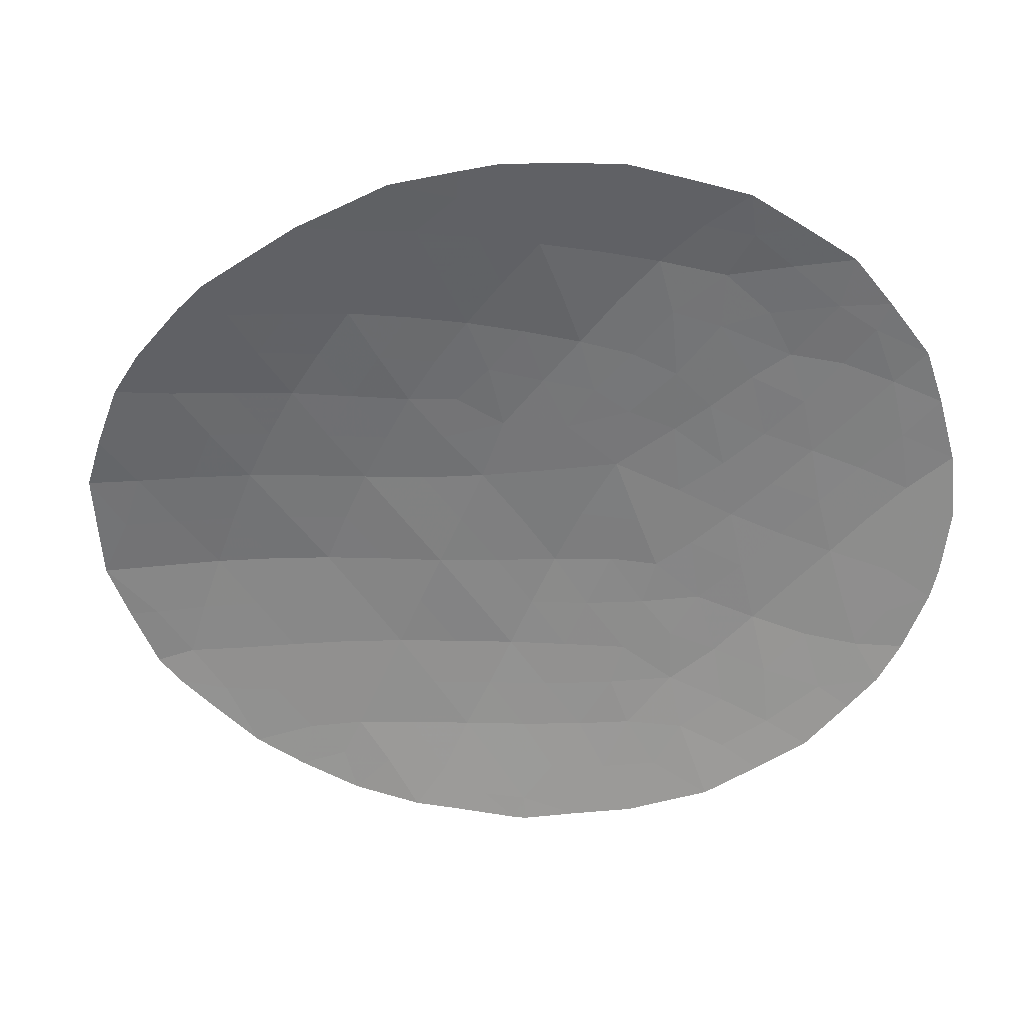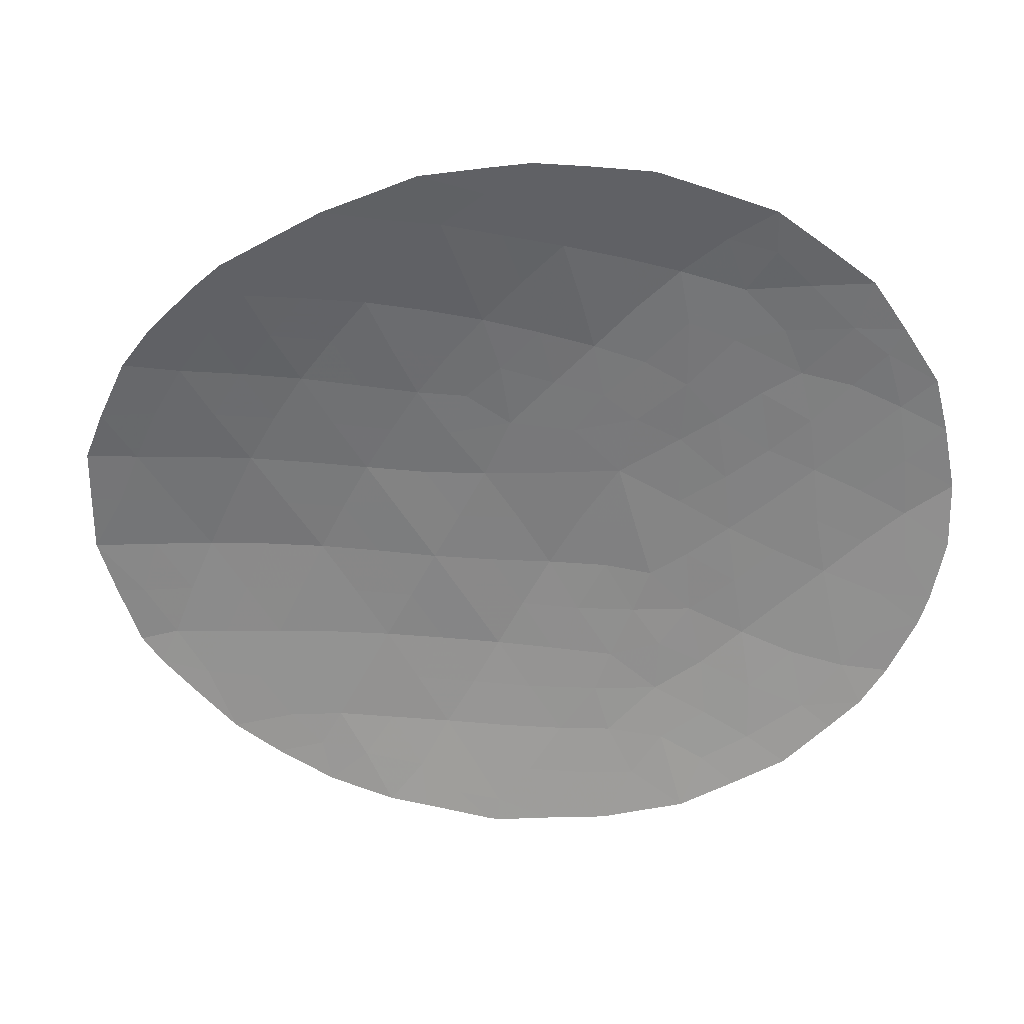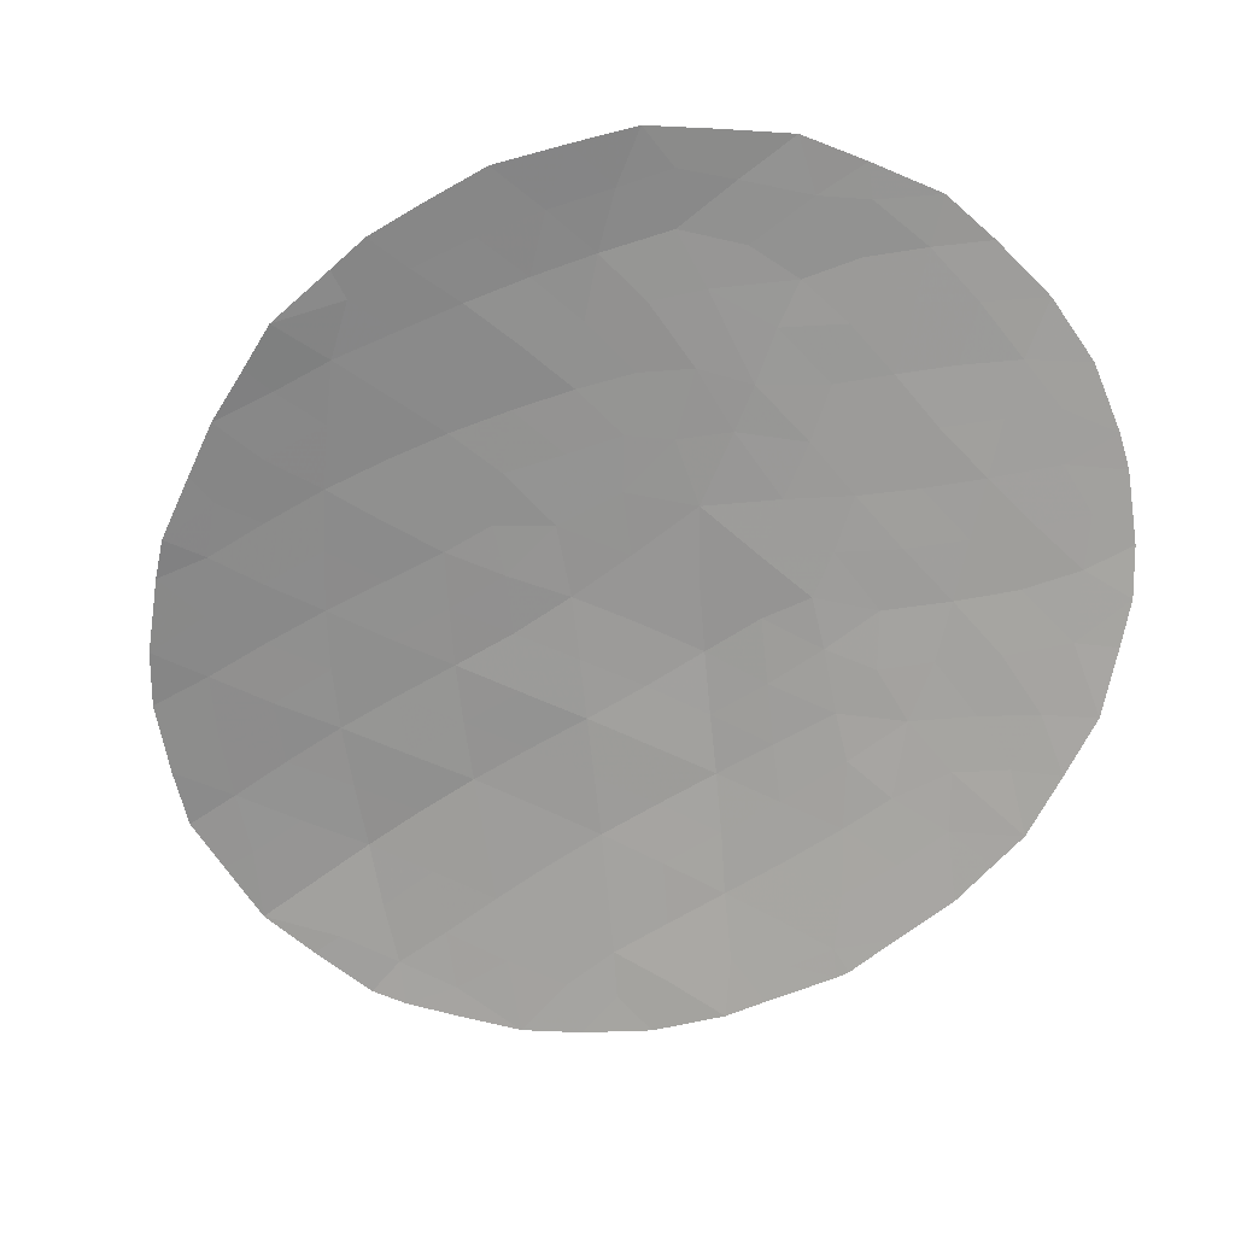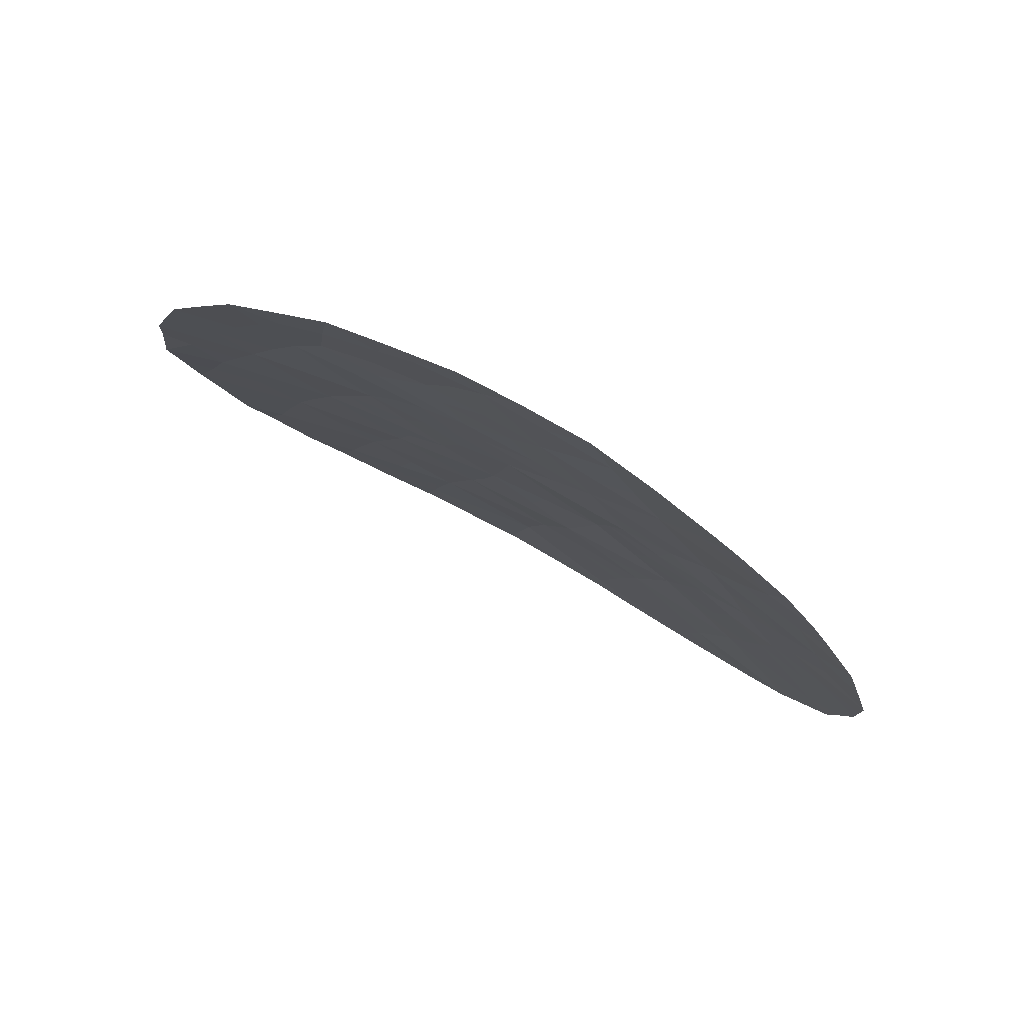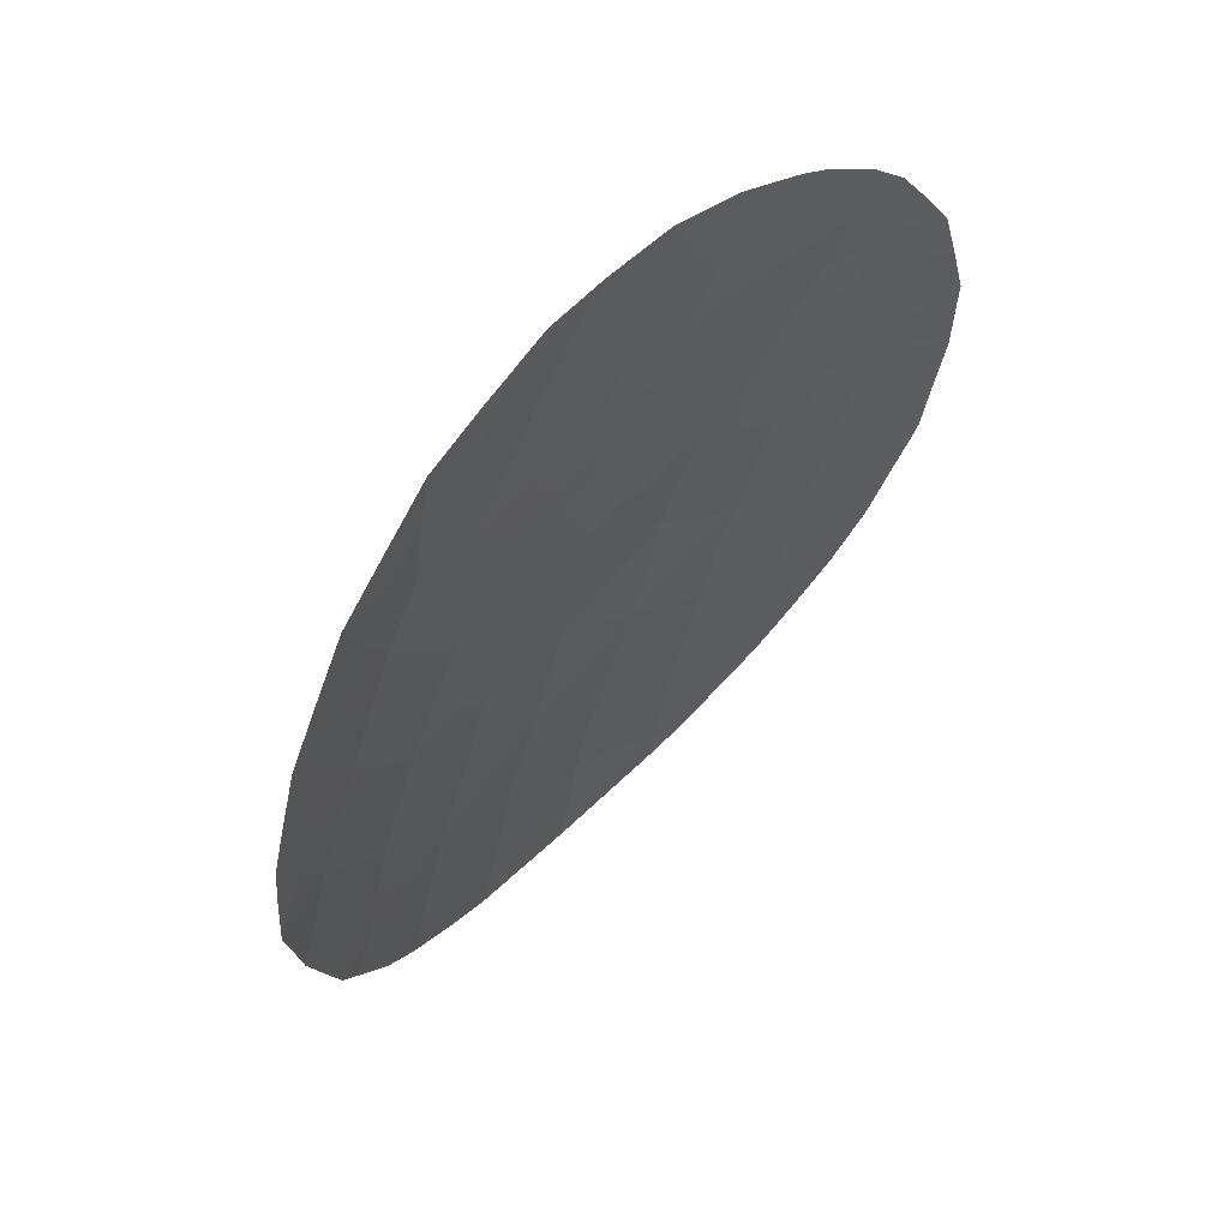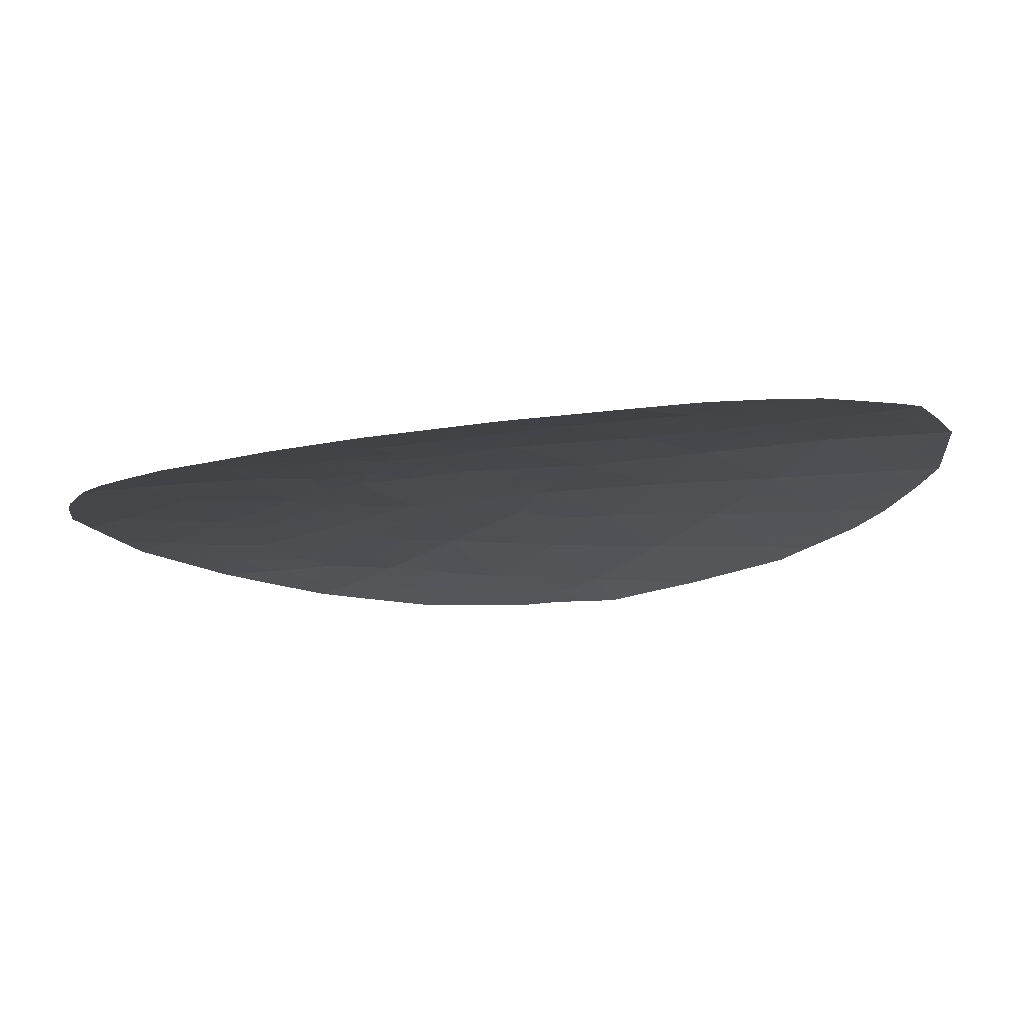
<metadata>
{"format":"obj","ext":"obj","renderer":"f3d","projection":"perspective","resolution":1024,"background":"white","views":[{"elev":-56.6,"azim":106.6,"up":"+Z"},{"elev":-57.0,"azim":102.2,"up":"+Z"},{"elev":-68.6,"azim":136.8,"up":"+Z"},{"elev":79.8,"azim":-154.9,"up":"+Y"},{"elev":60.0,"azim":131.4,"up":"+Y"},{"elev":-17.3,"azim":-72.9,"up":"+Z"}]}
</metadata>
<code>
v 0.4135 -27.81 55.28
v 0.2342 -25.78 55.25
v -3.789 -34.36 55.27
v -3.339 -29.17 55.09
v -2.665 -27.57 55.1
v -4.333 -32.31 55.13
v -1.348 -37.22 55.75
v 2.4 -31.11 55.4
v 1.478 -29.29 55.38
v 3.756 -35.1 55.39
v -4.851 -27.7 54.83
v -5.725 -29.53 54.72
v -3.392 -36.41 55.42
v -2.821 -30.99 55.3
v -5.79 -33.64 54.87
v 3.601 -29.42 55.22
v -1.125 -29.34 55.3
v 0.7779 -38.03 55.76
v -3.848 -25.99 54.9
v 2.44 -36.68 55.59
v -0.7511 -31.78 55.46
v 2.663 -27.54 55.28
v -5.813 -25.96 54.54
v -2.291 -33.09 55.37
v -6.268 -31.5 54.66
v 1.833 -34.59 55.58
v 1.155 -32.6 55.5
v -5.287 -35.67 55.02
v -1.759 -35.15 55.58
v -7.532 -33 54.37
v 0.338 -35.96 55.69
v 3.166 -33.06 55.42
v -1.752 -25.84 55.13
v -0.7703 -24.14 55.15
v -2.937 -24.36 54.98
v -0.2368 -33.9 55.58
v 4.447 -31.39 55.2
v -6.982 -27.98 54.34
v -3.06 -38.4 55.56
v 3.509 -25.72 55.1
v -5.203 -37.77 55.11
v -1.379 -23.41 55.09
v 5.312 -29.61 55.01
v 4.717 -27.62 55.02
v -3.617 -38.85 55.46
v -0.9701 -39.39 55.8
v 0.9742 -38.94 55.79
v 1.781 -38.4 55.71
v -3.096 -39.11 55.57
v -7.951 -33.08 54.26
v -7.885 -33.3 54.29
v 1.775 -24.28 55.18
v -6.056 -25.15 54.46
v -6.614 -25.75 54.35
v -7.874 -28.41 54.11
v -8.166 -29.5 54.08
v 2.755 -37.66 55.61
v 3.384 -36.97 55.5
v -2.554 -23.43 55.01
v -3.667 -23.67 54.82
v -4.685 -24.13 54.67
v -8.061 -32.14 54.2
v -0.3721 -23.44 55.14
v -8.205 -31.04 54.13
v -7.192 -35.09 54.53
v 5.124 -33.32 55.15
v -7.44 -34.43 54.44
v 5.486 -31.54 55.01
v 4.456 -35.32 55.29
v -5.17 -24.43 54.59
v -7.584 -27.38 54.16
v 5.372 -30.33 55.04
v 4.107 -35.9 55.38
v 1.129 -26.82 55.26
v -0.02213 -26.54 55.25
v 1.149 -25.94 55.25
v -5.058 -32.95 55
v -6.045 -32.57 54.76
v -5.315 -31.91 54.89
v -4.199 -28.59 54.95
v -3.75 -27.65 54.97
v -3.062 -28.43 55.09
v -4.824 -29.29 54.86
v -4.043 -29.63 55.01
v -4.89 -30.24 54.89
v -5.336 -28.57 54.76
v -3.845 -30.66 55.1
v -5.16 -36.64 55.08
v -5.879 -37.06 54.94
v -5.839 -36.18 54.92
v 4.14 -28.54 55.12
v 5.05 -28.69 55.01
v 4.526 -29.54 55.11
v -3.995 -38.02 55.36
v -4.366 -38.35 55.29
v -0.6819 -28.13 55.27
v -1.937 -28.37 55.2
v -1.598 -27.45 55.19
v -2.228 -26.7 55.11
v -1.204 -26.59 55.19
v -2.357 -29.25 55.18
v -1.165 -38.27 55.77
v -2.216 -37.85 55.66
v -2.08 -38.76 55.67
v -1.982 -39.28 55.69
v 2.154 -35.64 55.59
v 2.84 -34.88 55.48
v 0.9979 -28.47 55.33
v 0.4658 -29.31 55.35
v -0.1277 -28.83 55.31
v -4.055 -33.33 55.2
v -4.786 -33.99 55.07
v -0.1404 -29.99 55.37
v 0.2118 -31.09 55.45
v -0.9396 -30.64 55.39
v 3.149 -28.47 55.25
v 3.667 -27.56 55.16
v -4.339 -26.84 54.87
v -3.271 -26.8 55
v -5.544 -30.67 54.78
v -6.424 -30.59 54.59
v -3.593 -31.67 55.21
v -4.594 -31.31 55.01
v -5.532 -34.68 54.95
v -4.551 -35.02 55.14
v -2.571 -32.04 55.34
v -3.316 -32.69 55.25
v -3.035 -33.72 55.32
v 1.634 -27.57 55.28
v 2.099 -28.43 55.33
v 2.086 -26.5 55.26
v -4.865 -25.99 54.72
v -5.406 -26.85 54.67
v -0.2822 -37.64 55.76
v -1.541 -32.45 55.42
v -0.5259 -32.86 55.52
v -1.262 -33.5 55.48
v 2.559 -29.34 55.3
v 4.026 -30.41 55.21
v 3.442 -31.25 55.3
v 3.016 -30.28 55.31
v 1.955 -30.19 55.39
v -0.7435 -25.76 55.19
v -3.23 -37.45 55.49
v -2.378 -36.81 55.58
v -4.37 -36.03 55.21
v -4.24 -37.06 55.28
v 2.798 -32.06 55.4
v 2.148 -32.84 55.46
v 1.788 -31.89 55.45
v 3.824 -32.23 55.31
v 2.662 -25 55.14
v -7.287 -28.93 54.3
v 1.642 -37.4 55.68
v -0.08942 -38.62 55.78
v 0.072 -39.15 55.8
v -1.789 -31.36 55.38
v -1.997 -30.24 55.3
v -0.3929 -27.39 55.25
v -3.843 -24.48 54.83
v -4.463 -25.04 54.75
v 0.7976 -34.26 55.58
v 0.4748 -33.25 55.54
v 1.489 -33.57 55.54
v -2.778 -34.75 55.42
v -2.561 -35.77 55.5
v -3.57 -35.38 55.34
v 1.37 -31.02 55.42
v 0.8834 -30.15 55.41
v 2.507 -33.84 55.5
v 0.06218 -34.93 55.64
v -0.7156 -35.56 55.64
v -0.9817 -34.53 55.59
v 0.3253 -24.22 55.17
v 0.7638 -23.87 55.16
v -7.006 -32.27 54.49
v -8.182 -30.2 54.1
v -6.18 -35.37 54.79
v -6.588 -34.33 54.67
v -6.601 -36.17 54.73
v 3.48 -34.09 55.4
v 4.165 -33.28 55.28
v 4.269 -34.32 55.3
v -1.538 -36.18 55.67
v -2.015 -34.12 55.48
v -6.729 -33.28 54.6
v -7.283 -33.72 54.46
v 5.315 -32.36 55.08
v 4.758 -32.35 55.18
v 4.821 -34.23 55.22
v 0.5772 -37.02 55.73
v -0.4879 -36.6 55.72
v 1.398 -36.35 55.64
v 1.112 -35.3 55.64
v -1.242 -24.94 55.14
v -2.316 -25.09 55.06
v -1.863 -24.21 55.06
v -2.789 -25.95 55.02
v -3.369 -25.18 54.95
v -5.286 -25.27 54.61
v 2.724 -25.84 55.17
v 1.94 -25.35 55.21
v 3.147 -26.64 55.19
v 4.085 -26.61 55.06
v 0.9183 -31.76 55.47
v -0.1775 -24.93 55.2
v 0.9601 -24.74 55.2
v -6.51 -26.84 54.41
v -7.016 -26.4 54.27
v -6.733 -29.61 54.47
v -5.942 -27.76 54.57
v -6.367 -28.7 54.52
v 0.2192 -32.23 55.48
v 4.884 -30.52 55.11
v 3.147 -35.91 55.49
v -3.044 -29.97 55.18
v -7.223 -31.29 54.4
v -7.367 -30.31 54.33
f 74 75 2
f 77 78 79
f 80 81 82
f 83 84 85
f 83 86 80
f 216 87 84
f 88 89 90
f 34 42 63
f 91 92 93
f 94 45 95
f 96 97 98
f 99 100 98
f 82 97 101
f 102 104 103
f 104 46 105
f 18 48 47
f 106 107 215
f 30 51 50
f 108 109 110
f 77 111 112
f 113 114 115
f 116 117 91
f 81 118 119
f 12 120 121
f 122 123 87
f 79 120 123
f 124 112 125
f 122 126 127
f 128 111 127
f 129 130 108
f 74 131 129
f 132 118 133
f 134 155 102
f 135 136 137
f 116 138 130
f 139 140 141
f 142 138 141
f 75 100 143
f 103 144 145
f 88 146 147
f 144 94 147
f 148 149 150
f 151 148 140
f 202 52 152
f 23 54 53
f 38 55 71
f 38 153 55
f 18 154 48
f 155 47 156
f 20 58 57
f 157 135 126
f 115 157 158
f 35 60 59
f 35 160 60
f 200 161 132
f 162 163 164
f 165 166 167
f 30 50 62
f 142 168 169
f 164 149 170
f 171 172 173
f 174 63 175
f 124 178 179
f 90 180 178
f 181 182 183
f 166 184 145
f 128 185 165
f 186 179 187
f 66 189 188
f 30 187 51
f 173 185 137
f 191 134 192
f 169 113 109
f 78 186 176
f 193 194 106
f 193 154 191
f 107 170 181
f 151 189 182
f 195 196 197
f 196 198 199
f 99 119 198
f 161 200 70
f 202 201 131
f 201 203 131
f 203 204 117
f 150 205 168
f 206 174 207
f 206 143 195
f 202 76 207
f 208 71 209
f 133 211 208
f 153 212 210
f 205 213 114
f 160 199 161
f 194 171 162
f 163 136 213
f 139 93 214
f 212 211 86
f 167 146 125
f 172 192 184
f 37 214 68
f 10 69 73
f 20 215 58
f 161 70 61
f 39 49 45
f 131 74 76
f 74 1 159
f 76 74 2
f 6 77 79
f 77 15 78
f 79 78 25
f 4 80 82
f 80 11 81
f 82 81 5
f 12 83 85
f 4 84 80
f 83 12 86
f 80 86 11
f 4 216 84
f 216 14 87
f 84 87 85
f 28 88 90
f 88 41 89
f 90 89 180
f 16 91 93
f 91 44 92
f 93 92 43
f 45 94 39
f 95 41 94
f 159 96 98
f 96 17 97
f 98 97 5
f 5 99 98
f 99 33 100
f 98 100 159
f 82 5 97
f 7 102 103
f 102 46 104
f 103 104 39
f 39 104 49
f 105 49 104
f 20 106 215
f 106 26 107
f 215 107 10
f 108 9 109
f 15 77 112
f 77 6 111
f 112 111 3
f 17 113 115
f 115 114 21
f 16 116 91
f 116 22 117
f 91 117 44
f 5 81 119
f 81 11 118
f 119 118 19
f 12 85 120
f 121 120 25
f 14 122 87
f 122 6 123
f 87 123 85
f 6 79 123
f 79 25 120
f 123 120 85
f 28 124 125
f 124 15 112
f 125 112 3
f 6 122 127
f 122 14 126
f 127 126 24
f 24 128 127
f 128 3 111
f 127 111 6
f 1 129 108
f 129 22 130
f 108 130 9
f 1 74 129
f 129 131 22
f 23 132 133
f 132 19 118
f 133 118 11
f 7 134 102
f 134 18 155
f 102 155 46
f 24 135 137
f 135 21 136
f 137 136 36
f 22 116 130
f 116 16 138
f 130 138 9
f 16 139 141
f 139 37 140
f 141 140 8
f 8 142 141
f 142 9 138
f 141 138 16
f 2 75 143
f 75 159 100
f 143 100 33
f 7 103 145
f 103 39 144
f 145 144 13
f 41 88 147
f 88 28 146
f 147 146 13
f 13 144 147
f 144 39 94
f 147 94 41
f 8 148 150
f 148 32 149
f 150 149 27
f 37 151 140
f 151 32 148
f 140 148 8
f 201 202 152
f 152 40 201
f 153 56 55
f 57 154 20
f 154 57 48
f 47 155 18
f 156 46 155
f 14 157 126
f 157 21 135
f 126 135 24
f 14 216 158
f 101 216 4
f 17 115 158
f 115 21 157
f 158 157 14
f 96 110 17
f 61 160 161
f 160 61 60
f 23 200 132
f 132 161 19
f 26 162 164
f 162 36 163
f 164 163 27
f 3 165 167
f 165 29 166
f 167 166 13
f 9 142 169
f 142 8 168
f 169 168 114
f 26 164 170
f 164 27 149
f 170 149 32
f 36 171 173
f 171 31 172
f 173 172 29
f 63 174 34
f 175 52 207
f 176 62 217
f 62 176 30
f 64 217 62
f 218 177 56
f 15 124 179
f 124 28 178
f 179 178 65
f 28 90 178
f 178 180 65
f 10 181 183
f 181 32 182
f 183 66 190
f 183 182 66
f 13 166 145
f 166 29 184
f 145 184 7
f 3 128 165
f 128 24 185
f 165 185 29
f 30 186 187
f 186 15 179
f 67 179 65
f 67 187 179
f 37 68 189
f 188 189 68
f 10 183 69
f 190 69 183
f 187 67 51
f 36 173 137
f 173 29 185
f 137 185 24
f 31 191 192
f 191 18 134
f 192 134 7
f 9 169 109
f 169 114 113
f 109 113 110
f 25 78 176
f 78 15 186
f 176 186 30
f 20 193 106
f 193 31 194
f 106 194 26
f 31 193 191
f 193 20 154
f 191 154 18
f 10 107 181
f 107 26 170
f 181 170 32
f 32 151 182
f 151 37 189
f 182 189 66
f 34 195 197
f 195 33 196
f 197 196 35
f 35 196 199
f 196 33 198
f 199 198 19
f 33 99 198
f 99 5 119
f 198 119 19
f 53 200 23
f 200 53 70
f 131 203 22
f 40 203 201
f 22 203 117
f 203 40 204
f 117 204 44
f 8 150 168
f 150 27 205
f 168 205 114
f 2 206 207
f 206 2 143
f 195 143 33
f 52 202 207
f 202 131 76
f 207 76 2
f 71 208 38
f 23 208 54
f 209 54 208
f 12 121 210
f 210 121 218
f 23 133 208
f 133 11 211
f 208 211 38
f 153 38 212
f 210 212 12
f 205 27 213
f 114 213 21
f 160 35 199
f 161 199 19
f 197 59 42
f 59 197 35
f 34 197 42
f 26 194 162
f 194 31 171
f 162 171 36
f 27 163 213
f 163 36 136
f 213 136 21
f 74 159 75
f 37 139 214
f 139 16 93
f 43 214 93
f 43 72 214
f 12 212 86
f 212 38 211
f 86 211 11
f 3 167 125
f 167 13 146
f 125 146 28
f 29 172 184
f 172 31 192
f 184 192 7
f 214 72 68
f 73 215 10
f 215 73 58
f 101 97 17
f 158 101 17
f 34 174 206
f 34 206 195
f 216 101 158
f 4 82 101
f 84 83 80
f 177 218 64
f 217 25 176
f 110 113 17
f 218 217 64
f 1 108 110
f 1 110 96
f 175 207 174
f 121 25 217
f 96 159 1
f 218 121 217
f 56 153 210
f 218 56 210

</code>
